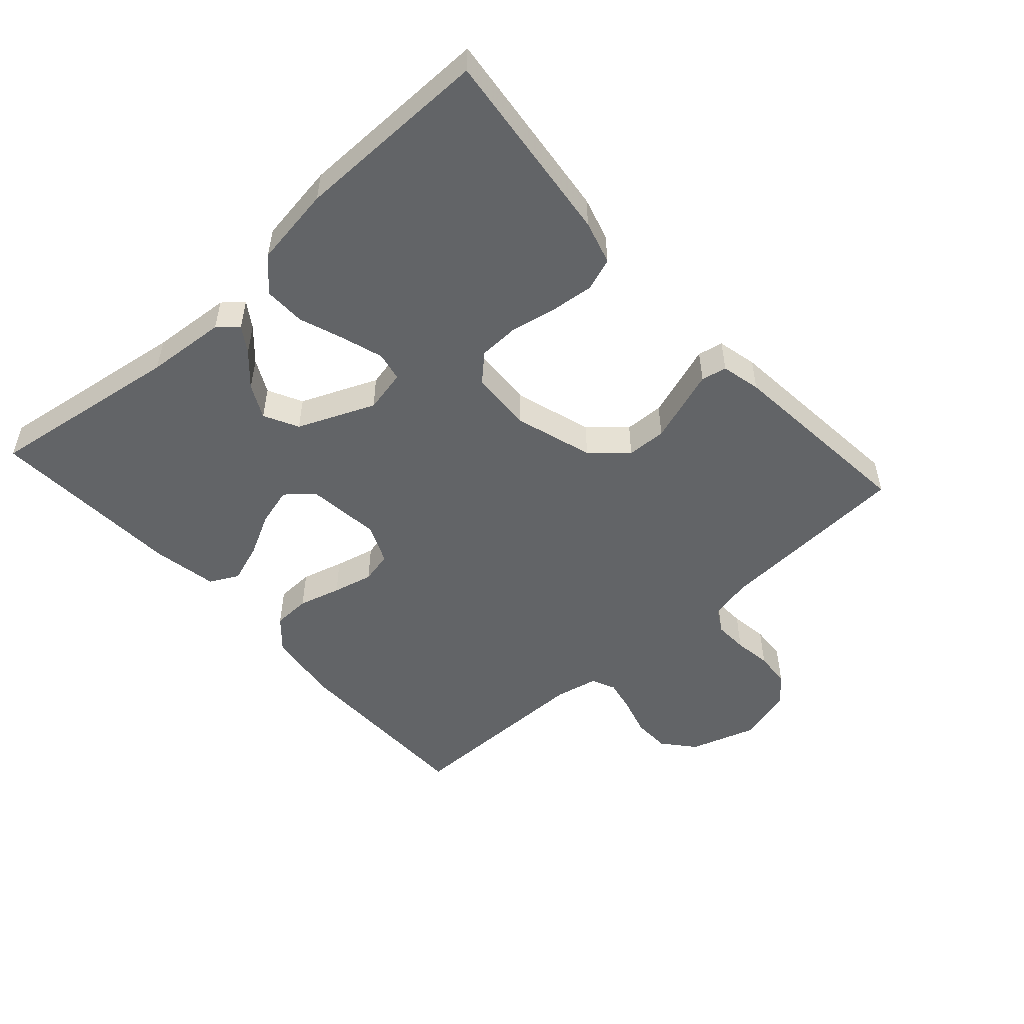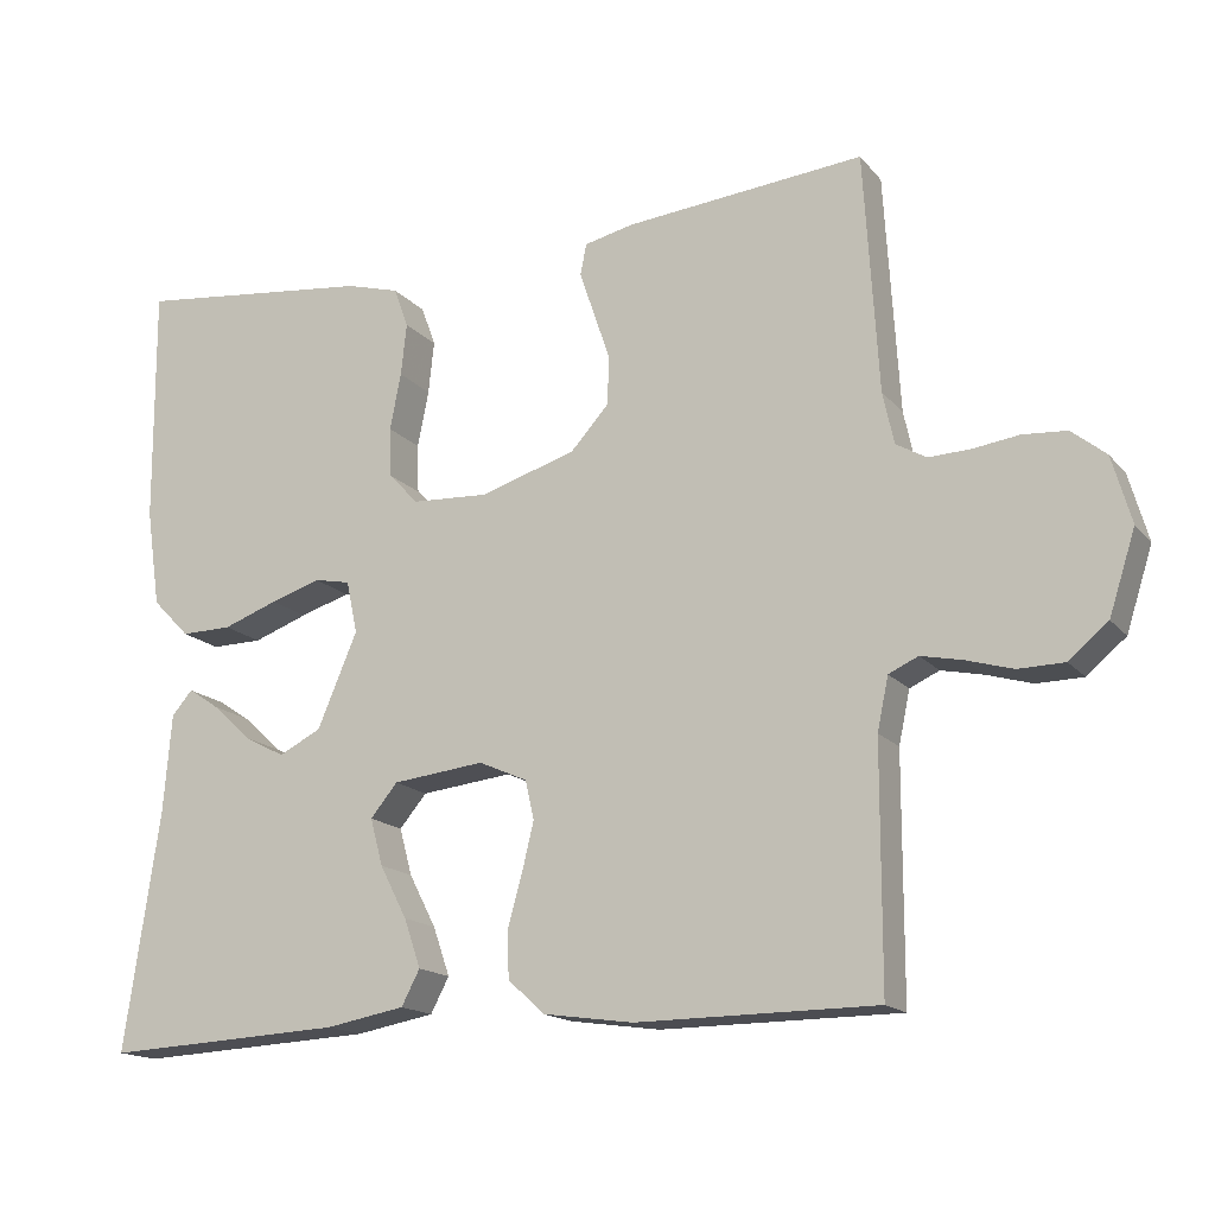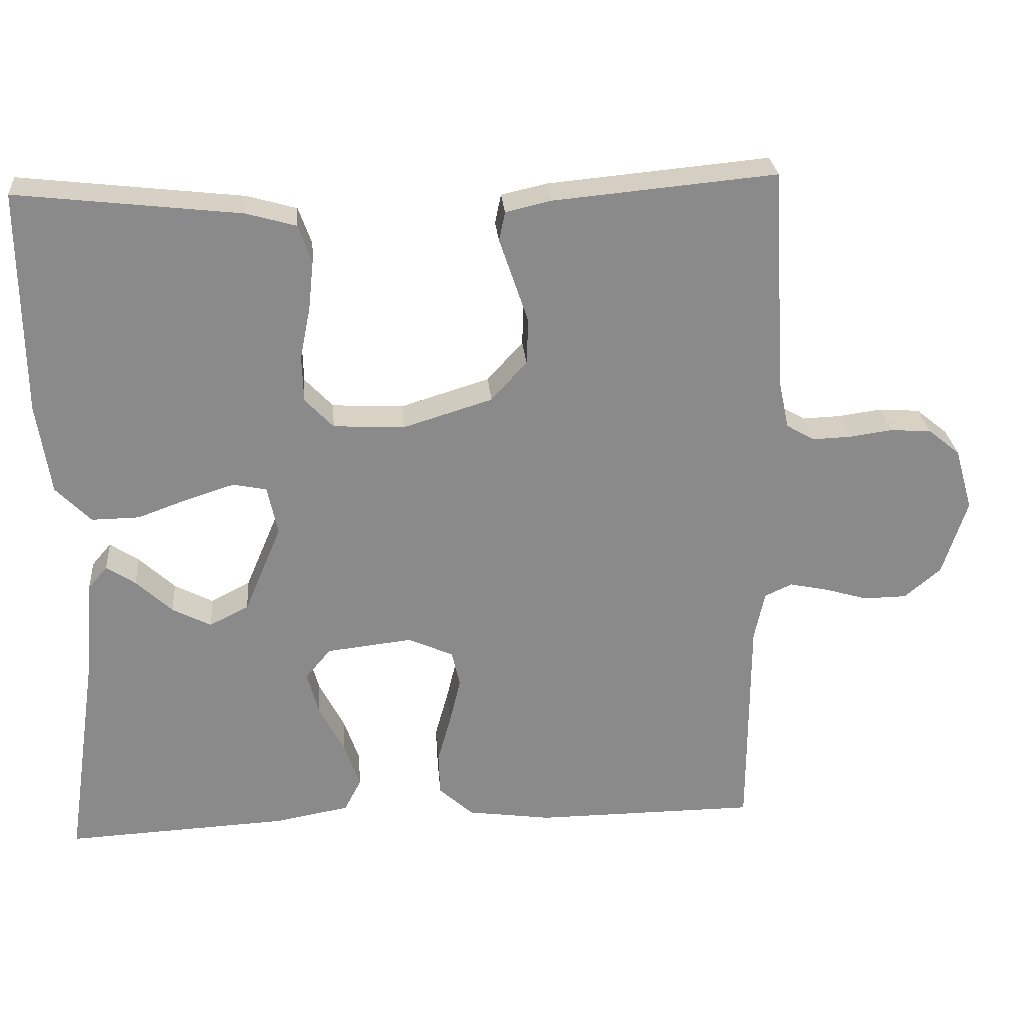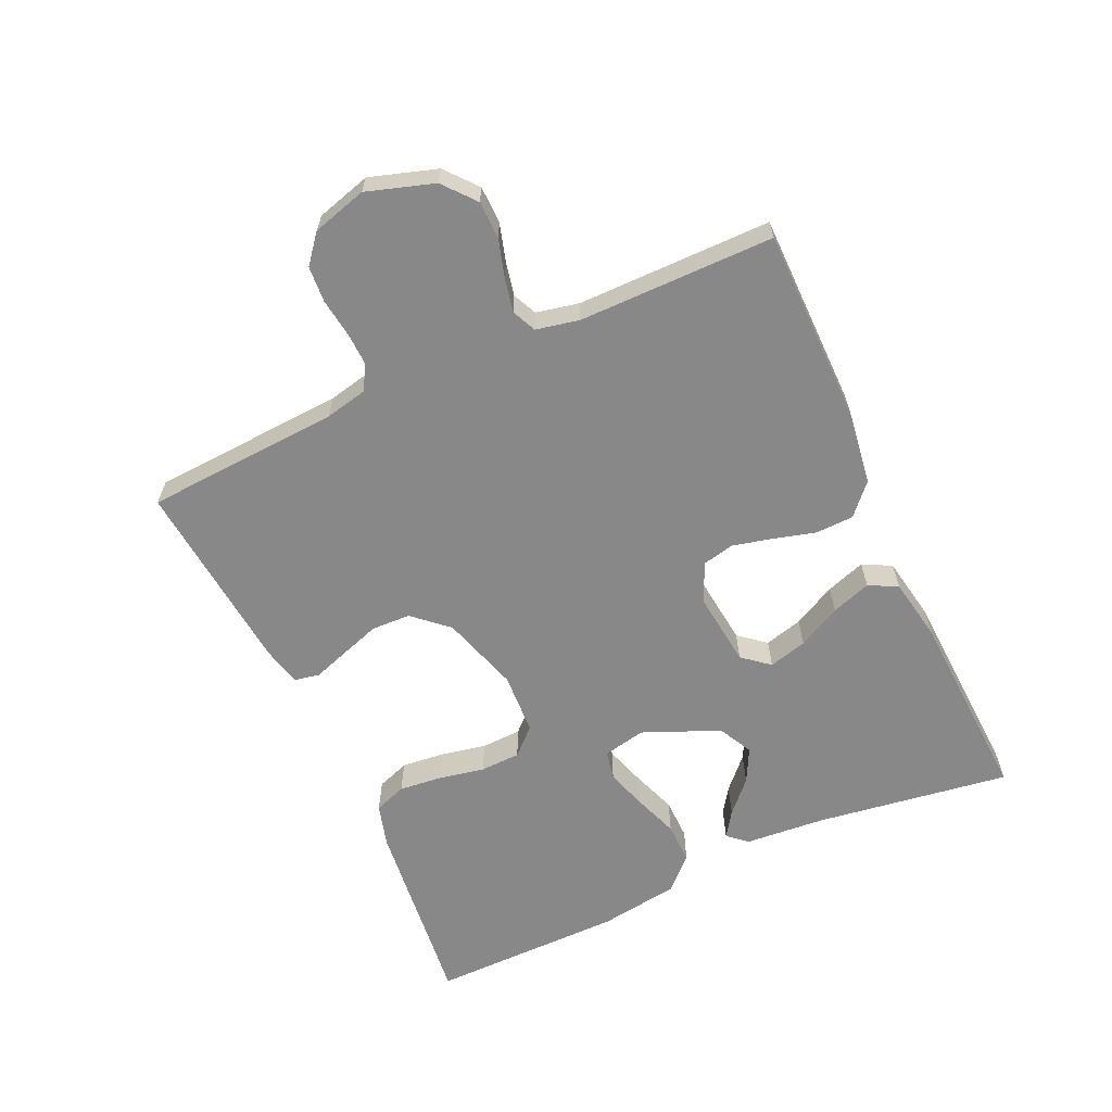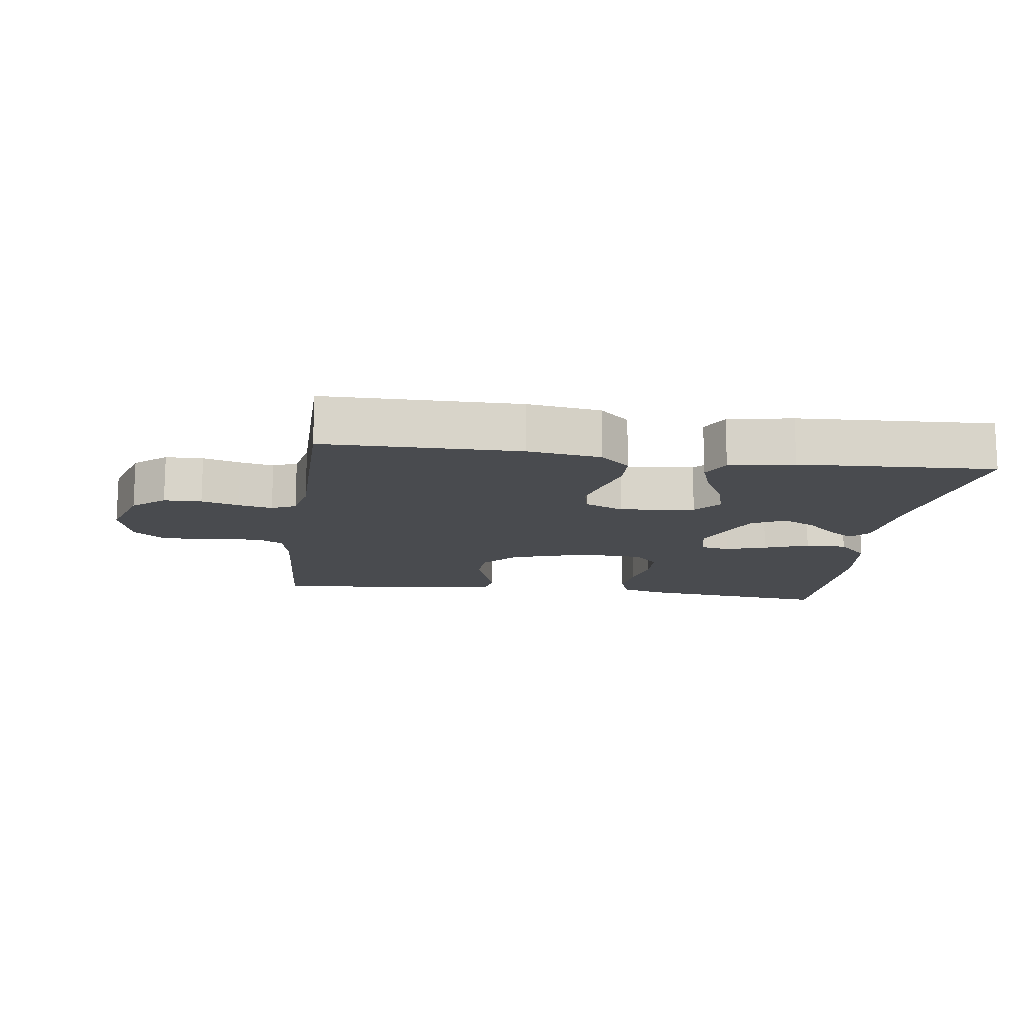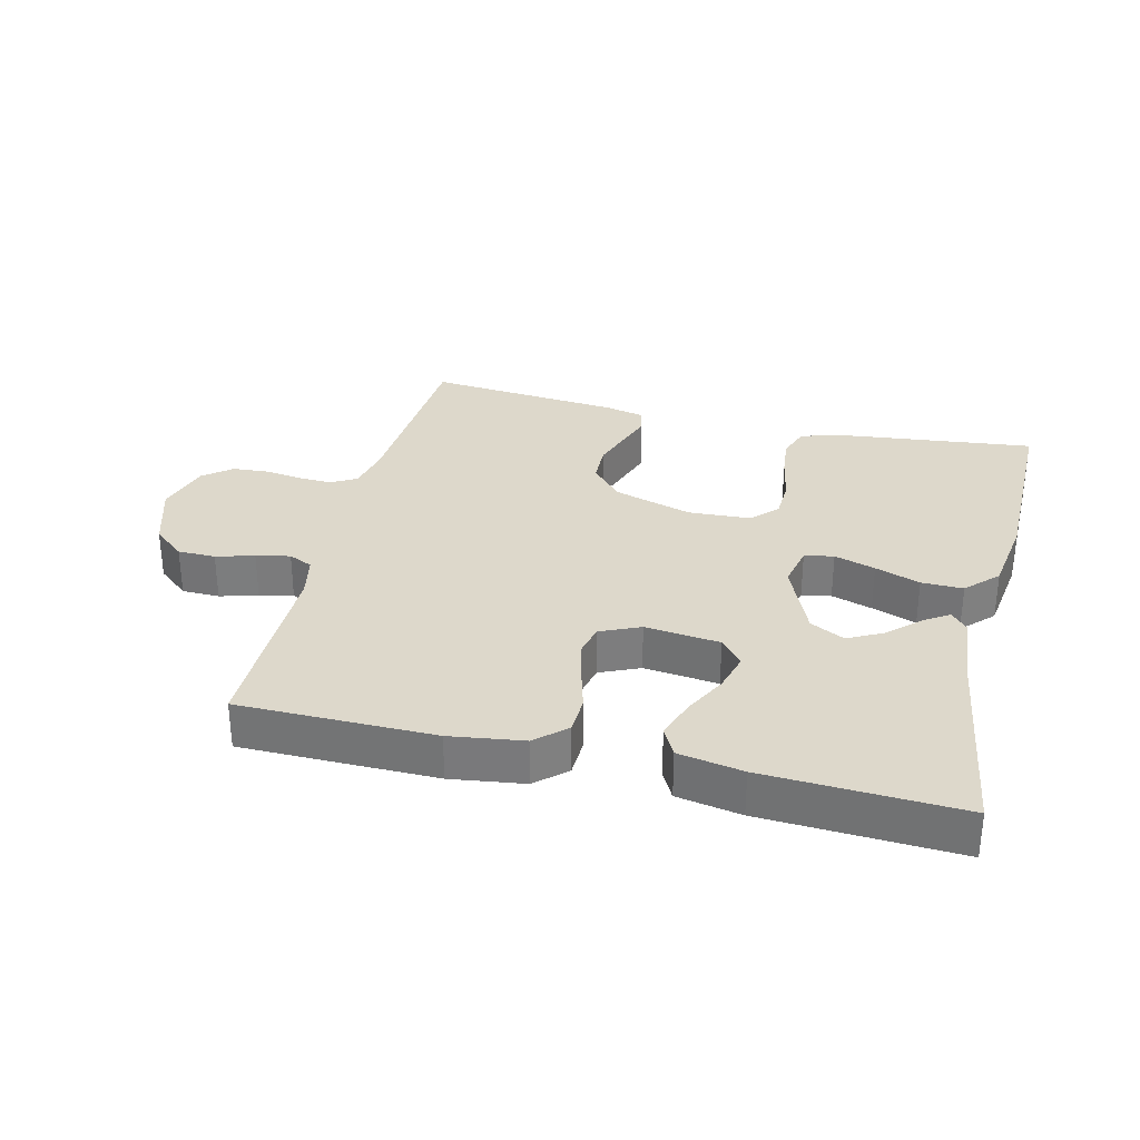
<metadata>
{"format":"obj","ext":"obj","renderer":"f3d","projection":"perspective","resolution":1024,"background":"white","views":[{"elev":-51.1,"azim":-48.0,"up":"+Y"},{"elev":-16.2,"azim":26.0,"up":"+Z"},{"elev":26.9,"azim":-4.7,"up":"+Z"},{"elev":-62.7,"azim":114.6,"up":"+Y"},{"elev":-13.8,"azim":172.2,"up":"+Y"},{"elev":31.3,"azim":-166.3,"up":"+Y"}]}
</metadata>
<code>
v -0.5 0.07 -0.5
v -0.456 0.07 -0.2
v -0.446 0.07 -0.077
v -0.42 0.07 -0.047
v -0.381 0.07 -0.073
v -0.333 0.07 -0.118
v -0.281 0.07 -0.145
v -0.228 0.07 -0.118
v -0.178 0.07 0
v -0.192 0.07 0.066
v -0.237 0.07 0.075
v -0.3 0.07 0.055
v -0.369 0.07 0.03
v -0.433 0.07 0.029
v -0.48 0.07 0.077
v -0.498 0.07 0.2
v -0.5 0.07 0.5
v -0.2 0.07 0.466
v -0.133 0.07 0.447
v -0.115 0.07 0.397
v -0.122 0.07 0.331
v -0.136 0.07 0.26
v -0.134 0.07 0.198
v -0.096 0.07 0.158
v 0 0.07 0.153
v 0.12 0.07 0.19
v 0.168 0.07 0.243
v 0.17 0.07 0.304
v 0.149 0.07 0.366
v 0.131 0.07 0.419
v 0.139 0.07 0.458
v 0.2 0.07 0.472
v 0.5 0.07 0.5
v 0.518 0.07 0.2
v 0.532 0.07 0.135
v 0.57 0.07 0.113
v 0.622 0.07 0.115
v 0.68 0.07 0.123
v 0.735 0.07 0.119
v 0.778 0.07 0.084
v 0.802 0.07 0
v 0.769 0.07 -0.103
v 0.72 0.07 -0.144
v 0.662 0.07 -0.145
v 0.604 0.07 -0.128
v 0.552 0.07 -0.117
v 0.515 0.07 -0.134
v 0.501 0.07 -0.2
v 0.5 0.07 -0.5
v 0.2 0.07 -0.502
v 0.087 0.07 -0.486
v 0.041 0.07 -0.444
v 0.039 0.07 -0.386
v 0.057 0.07 -0.321
v 0.072 0.07 -0.259
v 0.061 0.07 -0.21
v 0 0.07 -0.183
v -0.115 0.07 -0.196
v -0.149 0.07 -0.237
v -0.133 0.07 -0.296
v -0.099 0.07 -0.362
v -0.078 0.07 -0.423
v -0.101 0.07 -0.467
v -0.2 0.07 -0.485
v -0.5 0 -0.5
v -0.456 0 -0.2
v -0.446 0 -0.077
v -0.42 0 -0.047
v -0.381 0 -0.073
v -0.333 0 -0.118
v -0.281 0 -0.145
v -0.228 0 -0.118
v -0.178 0 0
v -0.192 0 0.066
v -0.237 0 0.075
v -0.3 0 0.055
v -0.369 0 0.03
v -0.433 0 0.029
v -0.48 0 0.077
v -0.498 0 0.2
v -0.5 0 0.5
v -0.2 0 0.466
v -0.133 0 0.447
v -0.115 0 0.397
v -0.122 0 0.331
v -0.136 0 0.26
v -0.134 0 0.198
v -0.096 0 0.158
v 0 0 0.153
v 0.12 0 0.19
v 0.168 0 0.243
v 0.17 0 0.304
v 0.149 0 0.366
v 0.131 0 0.419
v 0.139 0 0.458
v 0.2 0 0.472
v 0.5 0 0.5
v 0.518 0 0.2
v 0.532 0 0.135
v 0.57 0 0.113
v 0.622 0 0.115
v 0.68 0 0.123
v 0.735 0 0.119
v 0.778 0 0.084
v 0.802 0 0
v 0.769 0 -0.103
v 0.72 0 -0.144
v 0.662 0 -0.145
v 0.604 0 -0.128
v 0.552 0 -0.117
v 0.515 0 -0.134
v 0.501 0 -0.2
v 0.5 0 -0.5
v 0.2 0 -0.502
v 0.087 0 -0.486
v 0.041 0 -0.444
v 0.039 0 -0.386
v 0.057 0 -0.321
v 0.072 0 -0.259
v 0.061 0 -0.21
v 0 0 -0.183
v -0.115 0 -0.196
v -0.149 0 -0.237
v -0.133 0 -0.296
v -0.099 0 -0.362
v -0.078 0 -0.423
v -0.101 0 -0.467
v -0.2 0 -0.485
f 64 1 2
f 63 64 2
f 62 63 2
f 61 62 2
f 60 61 2
f 59 60 2 3
f 52 53 54
f 51 52 54
f 50 51 54
f 49 50 54
f 48 49 54
f 47 48 54 55
f 46 47 55 56
f 43 44 45
f 42 43 45
f 41 42 45
f 40 41 45
f 39 40 45
f 38 39 45
f 37 38 45
f 36 37 45 46
f 46 56 57
f 36 46 57
f 35 36 57
f 32 33 34
f 31 32 34
f 30 31 34
f 29 30 34
f 28 29 34 35
f 20 21 22
f 19 20 22
f 18 19 22
f 17 18 22
f 16 17 22
f 15 16 22
f 14 15 22
f 13 14 22
f 12 13 22
f 11 12 22 23
f 10 11 23 24
f 3 4 5 6
f 3 6 7
f 59 3 7
f 58 59 7 8
f 57 58 8 9
f 27 28 35
f 26 27 35 57
f 57 9 10
f 26 57 10
f 25 26 10
f 10 24 25
f 66 65 128
f 66 128 127
f 66 127 126
f 66 126 125
f 66 125 124
f 67 66 124 123
f 118 117 116
f 118 116 115
f 118 115 114
f 118 114 113
f 118 113 112
f 119 118 112 111
f 120 119 111 110
f 109 108 107
f 109 107 106
f 109 106 105
f 109 105 104
f 109 104 103
f 109 103 102
f 109 102 101
f 110 109 101 100
f 121 120 110
f 121 110 100
f 121 100 99
f 98 97 96
f 98 96 95
f 98 95 94
f 98 94 93
f 99 98 93 92
f 86 85 84
f 86 84 83
f 86 83 82
f 86 82 81
f 86 81 80
f 86 80 79
f 86 79 78
f 86 78 77
f 86 77 76
f 87 86 76 75
f 88 87 75 74
f 70 69 68 67
f 71 70 67
f 71 67 123
f 72 71 123 122
f 73 72 122 121
f 99 92 91
f 121 99 91 90
f 74 73 121
f 74 121 90
f 74 90 89
f 89 88 74
f 1 65 66 2
f 2 66 67 3
f 3 67 68 4
f 4 68 69 5
f 5 69 70 6
f 6 70 71 7
f 7 71 72 8
f 8 72 73 9
f 9 73 74 10
f 10 74 75 11
f 11 75 76 12
f 12 76 77 13
f 13 77 78 14
f 14 78 79 15
f 15 79 80 16
f 16 80 81 17
f 17 81 82 18
f 18 82 83 19
f 19 83 84 20
f 20 84 85 21
f 21 85 86 22
f 22 86 87 23
f 23 87 88 24
f 24 88 89 25
f 25 89 90 26
f 26 90 91 27
f 27 91 92 28
f 28 92 93 29
f 29 93 94 30
f 30 94 95 31
f 31 95 96 32
f 32 96 97 33
f 33 97 98 34
f 34 98 99 35
f 35 99 100 36
f 36 100 101 37
f 37 101 102 38
f 38 102 103 39
f 39 103 104 40
f 40 104 105 41
f 41 105 106 42
f 42 106 107 43
f 43 107 108 44
f 44 108 109 45
f 45 109 110 46
f 46 110 111 47
f 47 111 112 48
f 48 112 113 49
f 49 113 114 50
f 50 114 115 51
f 51 115 116 52
f 52 116 117 53
f 53 117 118 54
f 54 118 119 55
f 55 119 120 56
f 56 120 121 57
f 57 121 122 58
f 58 122 123 59
f 59 123 124 60
f 60 124 125 61
f 61 125 126 62
f 62 126 127 63
f 63 127 128 64
f 64 128 65 1

</code>
